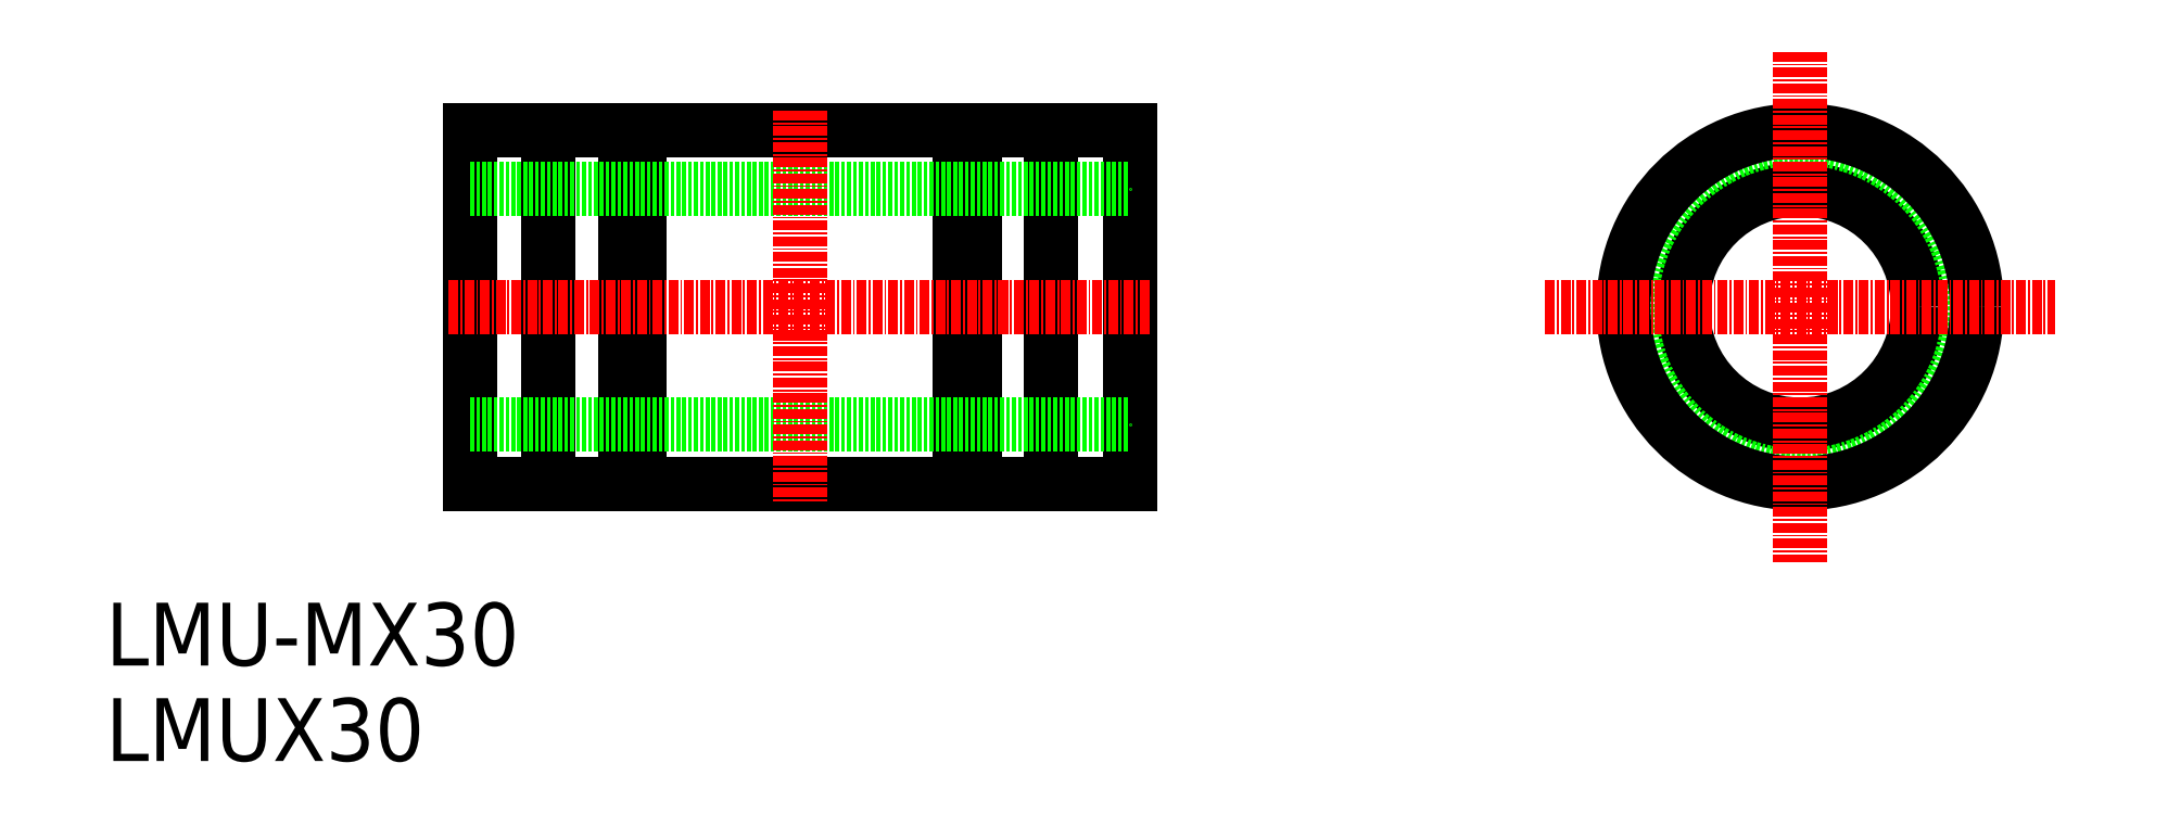
<metadata>
{"format":"dxf","ext":"dxf","renderer":"ezdxf+matplotlib","layout":"modelspace","background":"white","min_lineweight":24,"dpi":150}
</metadata>
<code>
0
SECTION
2
ENTITIES
0
TEXT
8
0
10
149.1
20
149.7
30
0
40
8
1
LMUX30
0
TEXT
8
0
10
149.1
20
161.9
30
0
40
8
1
LMU-MX30
0
CIRCLE
8
0
10
364.9
20
207.5
30
0
40
15
0
CIRCLE
8
0
10
364.9
20
207.5
30
0
40
21.5
0
CIRCLE
8
0
10
364.9
20
207.5
30
0
40
22.5
0
LINE
8
CENTER
10
364.9
20
240
30
0
11
364.9
21
175
31
0
0
LINE
8
CENTER
10
332.4
20
207.5
30
0
11
397.4
21
207.5
31
0
0
LINE
8
0
10
217.1
20
230
30
0
11
257.9
21
230
31
0
0
LINE
8
0
10
195.5
20
230
30
0
11
215.2
21
230
31
0
0
LINE
8
0
10
259.7
20
230
30
0
11
279.5
21
230
31
0
0
LINE
8
0
10
259.7
20
185
30
0
11
279.5
21
185
31
0
0
LINE
8
0
10
217.1
20
185
30
0
11
257.9
21
185
31
0
0
LINE
8
0
10
195.5
20
185
30
0
11
215.2
21
185
31
0
0
LINE
8
0
10
257.9
20
186
30
0
11
259.7
21
186
31
0
0
LINE
8
0
10
215.2
20
186
30
0
11
217.1
21
186
31
0
0
LINE
8
0
10
257.9
20
229
30
0
11
259.7
21
229
31
0
0
LINE
8
0
10
215.2
20
229
30
0
11
217.1
21
229
31
0
0
LINE
8
0
10
259.7
20
230
30
0
11
259.7
21
185
31
0
0
LINE
8
0
10
215.2
20
230
30
0
11
215.2
21
185
31
0
0
LINE
8
0
10
217.1
20
230
30
0
11
217.1
21
185
31
0
0
LINE
8
0
10
257.9
20
230
30
0
11
257.9
21
185
31
0
0
LINE
8
0
10
195.5
20
230
30
0
11
195.5
21
185
31
0
0
LINE
8
0
10
279.5
20
230
30
0
11
279.5
21
185
31
0
0
LINE
8
0
10
205.5
20
230
30
0
11
205.5
21
185
31
0
0
LINE
8
0
10
269.5
20
230
30
0
11
269.5
21
185
31
0
0
LINE
8
0
10
195.5
20
192.5
30
0
11
279.5
21
192.5
31
0
0
LINE
8
0
10
195.5
20
222.5
30
0
11
279.5
21
222.5
31
0
0
LINE
8
CENTER
10
237.5
20
232.5
30
0
11
237.5
21
182.5
31
0
0
LINE
8
CENTER
10
192.7
20
207.5
30
0
11
282.2
21
207.5
31
0
0
ENDSEC
0
EOF

</code>
